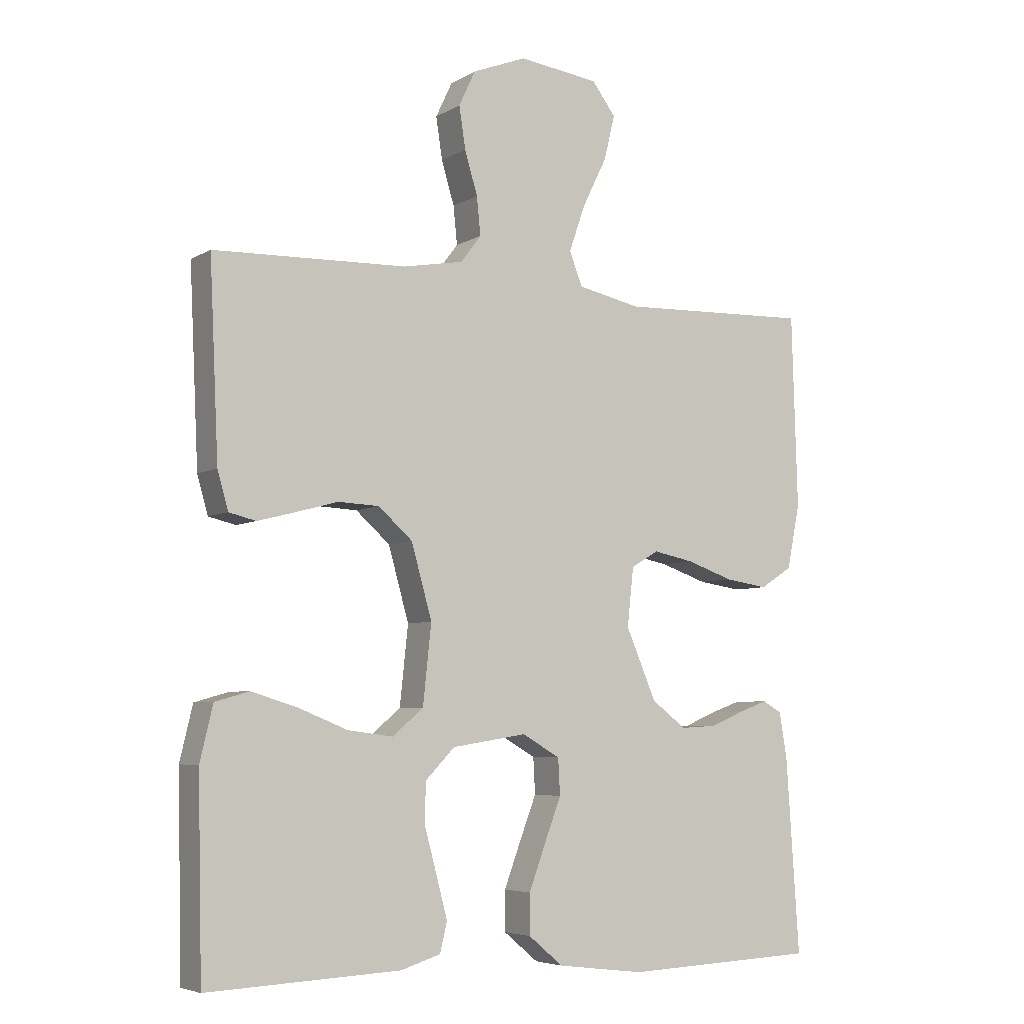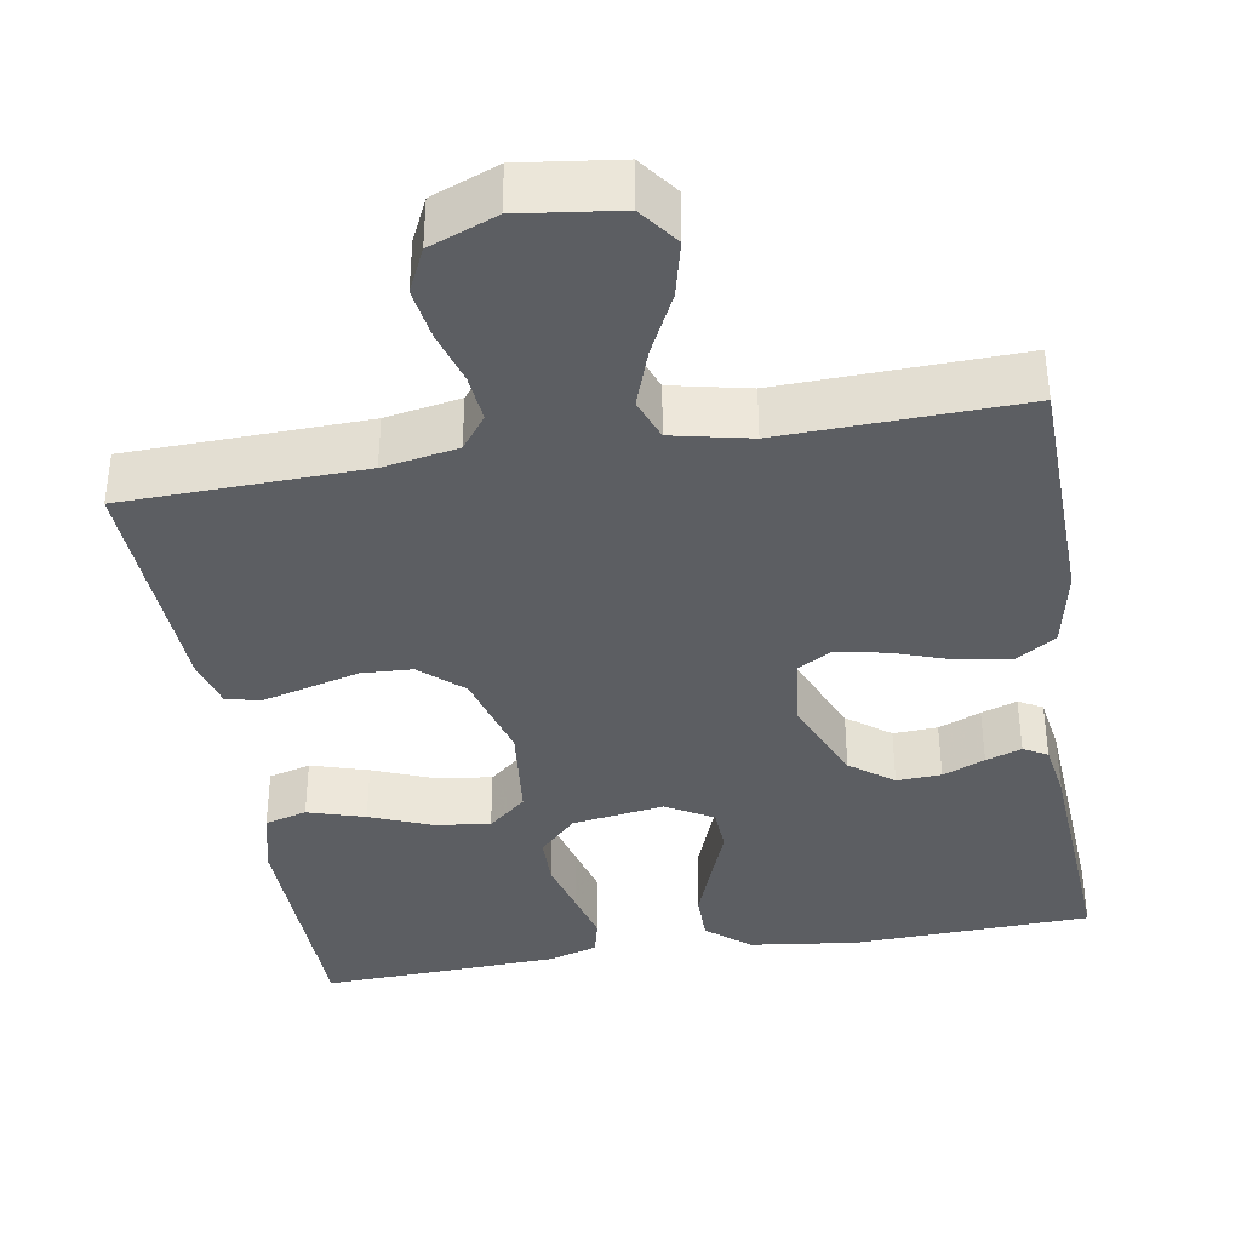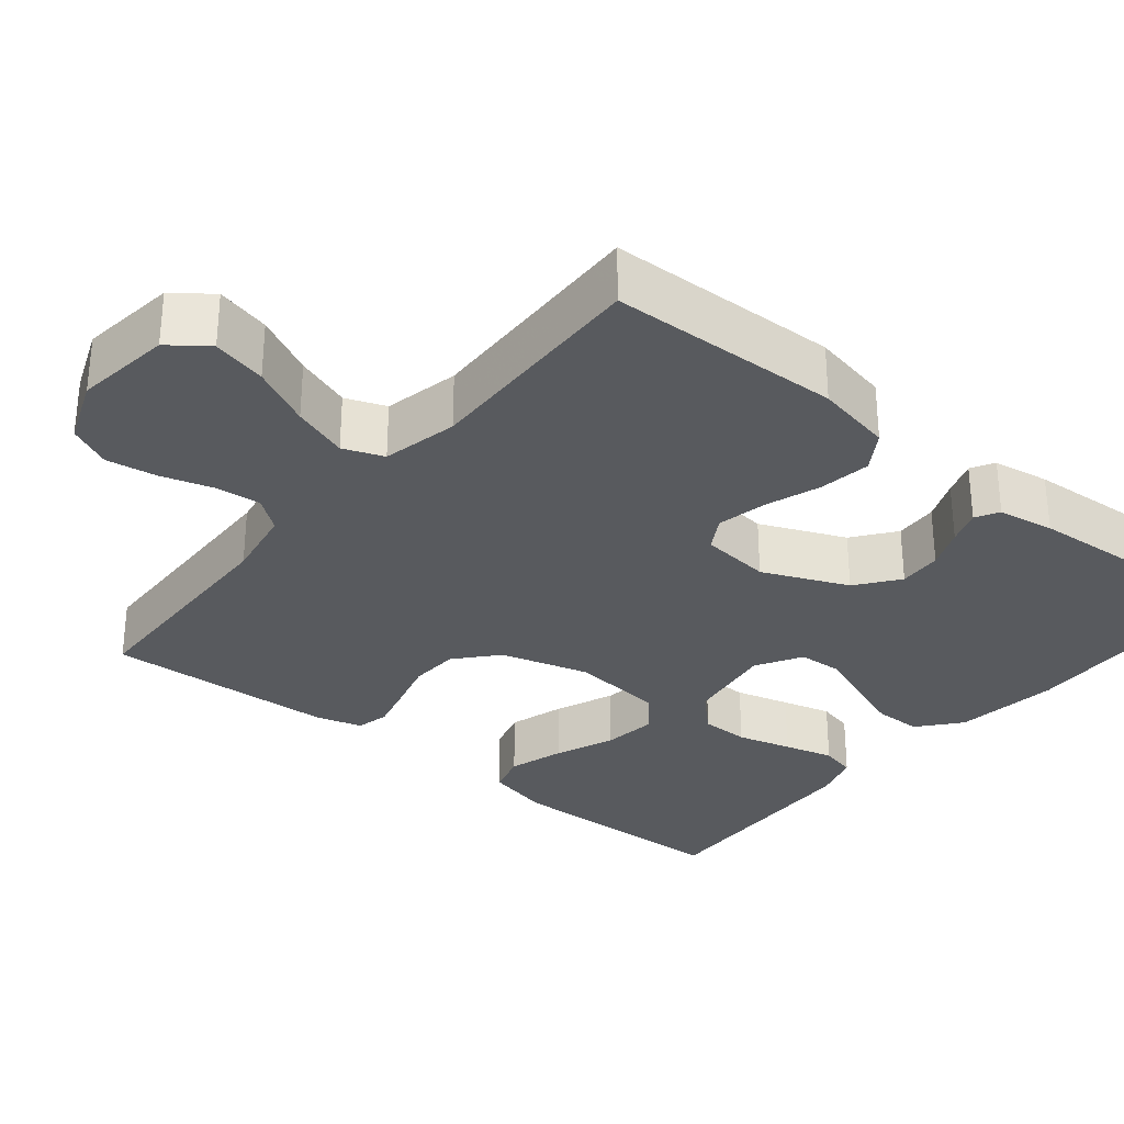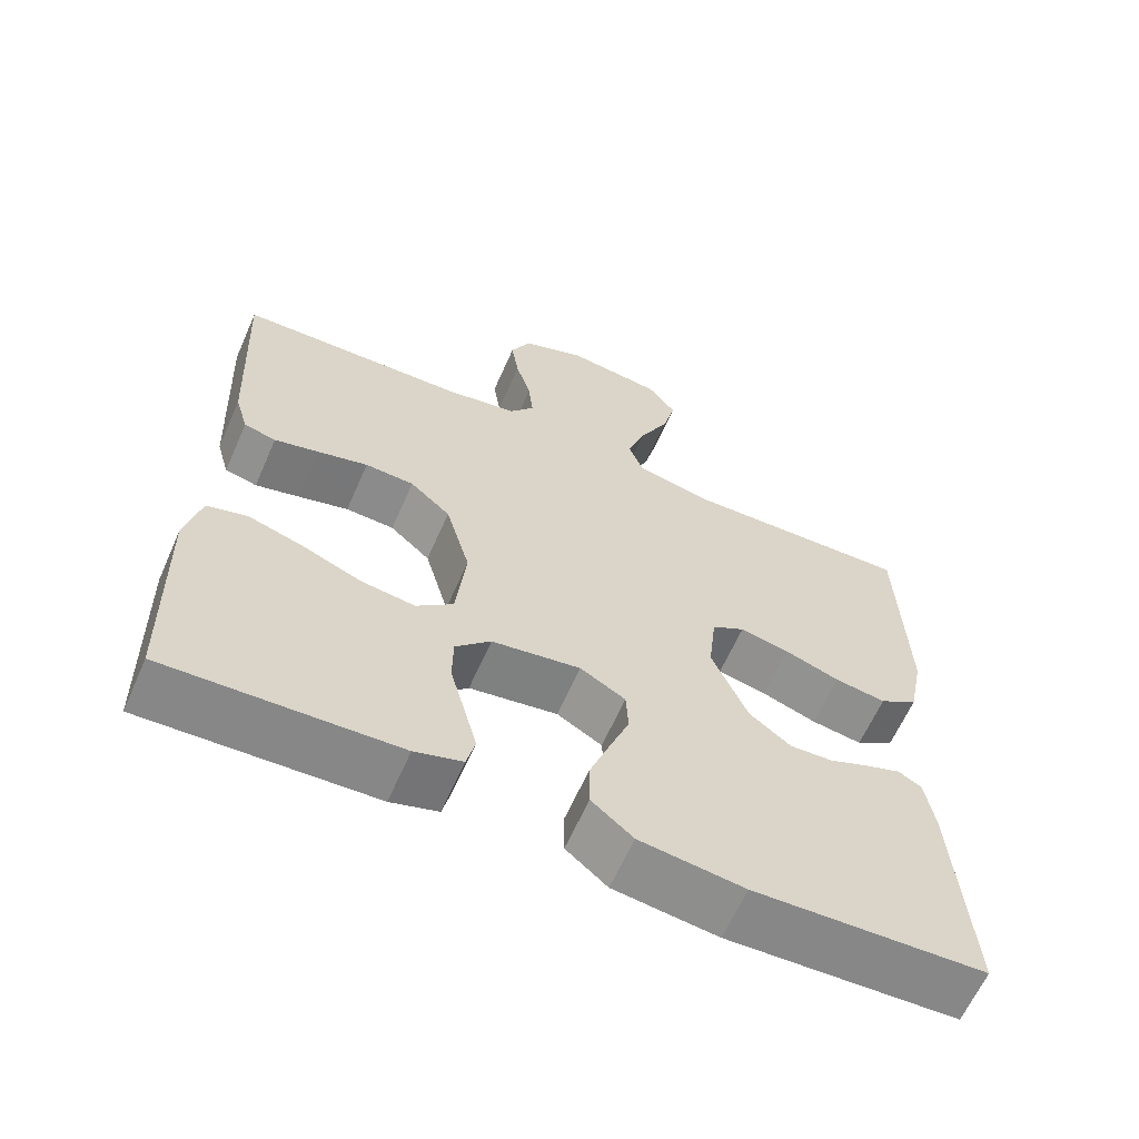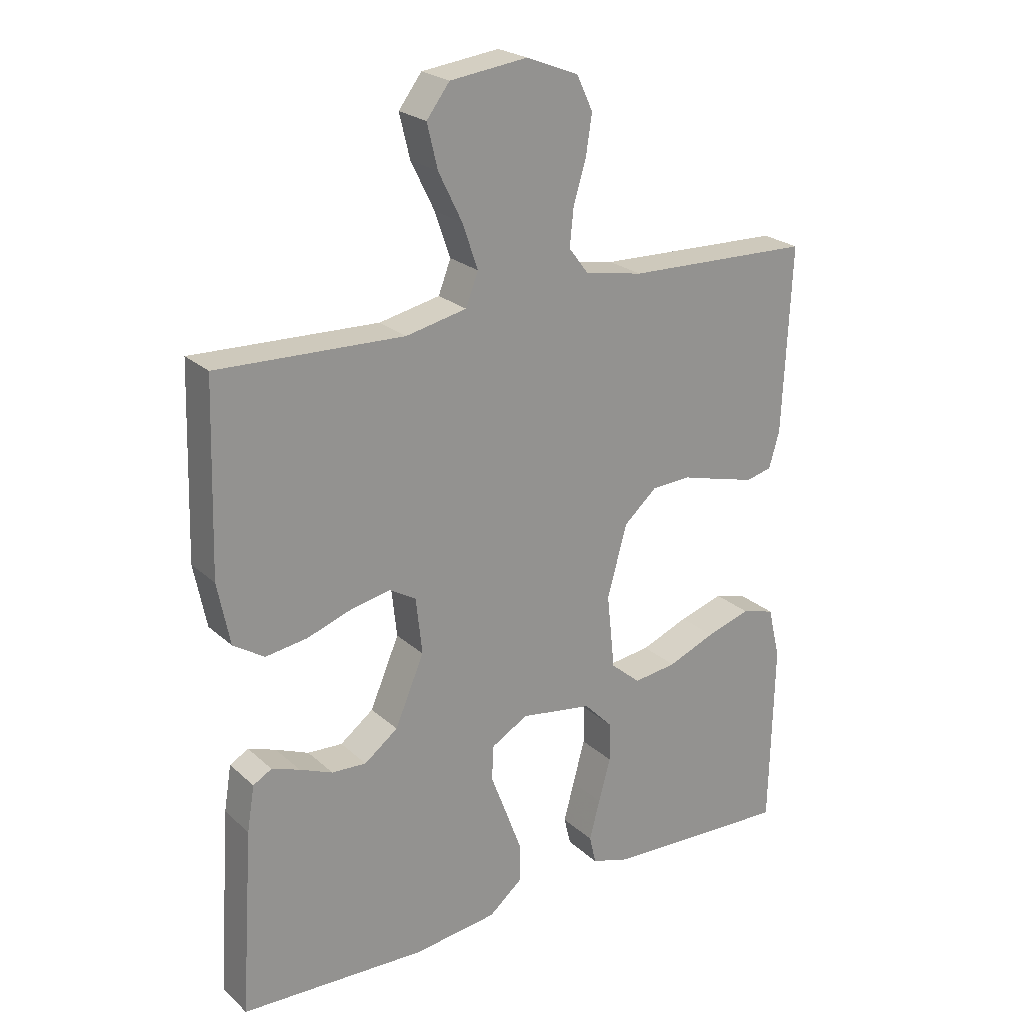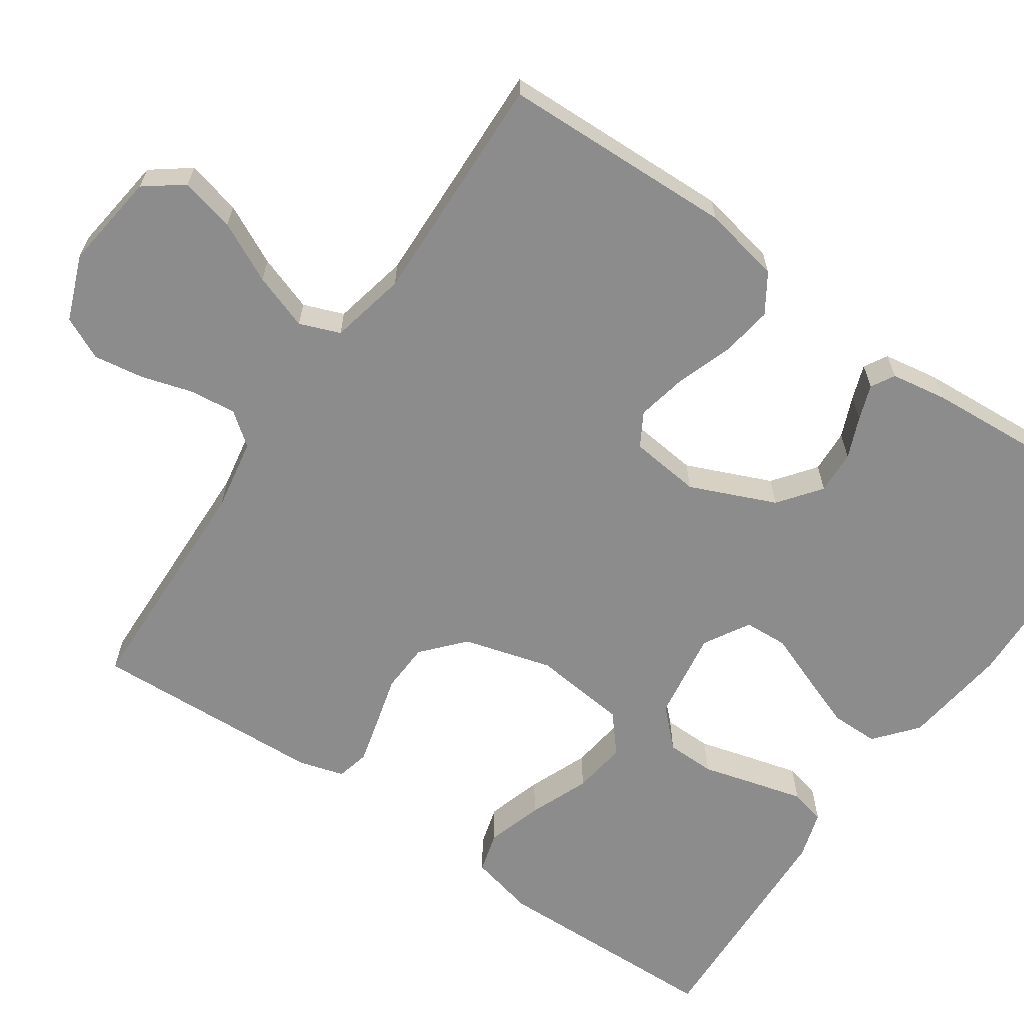
<metadata>
{"format":"obj","ext":"obj","renderer":"f3d","projection":"perspective","resolution":1024,"background":"white","views":[{"elev":-5.5,"azim":-30.9,"up":"+Z"},{"elev":-38.0,"azim":9.4,"up":"+Y"},{"elev":-30.8,"azim":50.7,"up":"+Y"},{"elev":-63.1,"azim":-23.8,"up":"+Z"},{"elev":23.3,"azim":145.6,"up":"+Z"},{"elev":-64.2,"azim":55.4,"up":"+Y"}]}
</metadata>
<code>
v -0.5 0.07 -0.5
v -0.507 0.07 -0.2
v -0.487 0.07 -0.116
v -0.434 0.07 -0.101
v -0.362 0.07 -0.123
v -0.285 0.07 -0.154
v -0.215 0.07 -0.163
v -0.167 0.07 -0.122
v -0.154 0.07 0
v -0.186 0.07 0.114
v -0.239 0.07 0.161
v -0.303 0.07 0.164
v -0.369 0.07 0.146
v -0.427 0.07 0.131
v -0.469 0.07 0.141
v -0.486 0.07 0.2
v -0.5 0.07 0.5
v -0.2 0.07 0.509
v -0.106 0.07 0.526
v -0.074 0.07 0.568
v -0.08 0.07 0.627
v -0.1 0.07 0.694
v -0.11 0.07 0.759
v -0.084 0.07 0.814
v 0 0.07 0.847
v 0.125 0.07 0.831
v 0.162 0.07 0.782
v 0.145 0.07 0.712
v 0.107 0.07 0.635
v 0.082 0.07 0.563
v 0.102 0.07 0.511
v 0.2 0.07 0.49
v 0.5 0.07 0.5
v 0.509 0.07 0.2
v 0.489 0.07 0.1
v 0.439 0.07 0.068
v 0.372 0.07 0.078
v 0.3 0.07 0.103
v 0.236 0.07 0.116
v 0.193 0.07 0.091
v 0.183 0.07 0
v 0.23 0.07 -0.11
v 0.284 0.07 -0.151
v 0.34 0.07 -0.148
v 0.393 0.07 -0.126
v 0.438 0.07 -0.11
v 0.468 0.07 -0.127
v 0.48 0.07 -0.2
v 0.5 0.07 -0.5
v 0.2 0.07 -0.512
v 0.064 0.07 -0.495
v 0.01 0.07 -0.45
v 0.01 0.07 -0.388
v 0.036 0.07 -0.318
v 0.062 0.07 -0.25
v 0.059 0.07 -0.194
v 0 0.07 -0.16
v -0.116 0.07 -0.178
v -0.162 0.07 -0.225
v -0.163 0.07 -0.288
v -0.144 0.07 -0.358
v -0.127 0.07 -0.422
v -0.138 0.07 -0.468
v -0.2 0.07 -0.487
v -0.5 0 -0.5
v -0.507 0 -0.2
v -0.487 0 -0.116
v -0.434 0 -0.101
v -0.362 0 -0.123
v -0.285 0 -0.154
v -0.215 0 -0.163
v -0.167 0 -0.122
v -0.154 0 0
v -0.186 0 0.114
v -0.239 0 0.161
v -0.303 0 0.164
v -0.369 0 0.146
v -0.427 0 0.131
v -0.469 0 0.141
v -0.486 0 0.2
v -0.5 0 0.5
v -0.2 0 0.509
v -0.106 0 0.526
v -0.074 0 0.568
v -0.08 0 0.627
v -0.1 0 0.694
v -0.11 0 0.759
v -0.084 0 0.814
v 0 0 0.847
v 0.125 0 0.831
v 0.162 0 0.782
v 0.145 0 0.712
v 0.107 0 0.635
v 0.082 0 0.563
v 0.102 0 0.511
v 0.2 0 0.49
v 0.5 0 0.5
v 0.509 0 0.2
v 0.489 0 0.1
v 0.439 0 0.068
v 0.372 0 0.078
v 0.3 0 0.103
v 0.236 0 0.116
v 0.193 0 0.091
v 0.183 0 0
v 0.23 0 -0.11
v 0.284 0 -0.151
v 0.34 0 -0.148
v 0.393 0 -0.126
v 0.438 0 -0.11
v 0.468 0 -0.127
v 0.48 0 -0.2
v 0.5 0 -0.5
v 0.2 0 -0.512
v 0.064 0 -0.495
v 0.01 0 -0.45
v 0.01 0 -0.388
v 0.036 0 -0.318
v 0.062 0 -0.25
v 0.059 0 -0.194
v 0 0 -0.16
v -0.116 0 -0.178
v -0.162 0 -0.225
v -0.163 0 -0.288
v -0.144 0 -0.358
v -0.127 0 -0.422
v -0.138 0 -0.468
v -0.2 0 -0.487
f 60 61 62 63
f 60 63 64 1
f 52 53 54 55
f 50 51 52 55
f 50 55 56
f 49 50 56
f 48 49 56
f 44 45 46 47
f 44 47 48
f 43 44 48 56
f 35 36 37 38
f 35 38 39
f 32 33 34 35
f 31 32 35 39
f 30 31 39 40
f 26 27 28 29
f 26 29 30
f 25 26 30
f 21 22 23 24
f 20 21 24 25
f 15 16 17 18
f 15 18 19
f 12 13 14 15
f 12 15 19
f 11 12 19 20
f 3 4 5 6
f 1 2 3 6
f 59 60 1 6
f 58 59 6 7
f 57 58 7 8
f 42 43 56 57
f 41 42 57 8
f 40 41 8 9
f 20 25 30 40
f 10 11 20 40
f 9 10 40
f 127 126 125 124
f 65 128 127 124
f 119 118 117 116
f 119 116 115 114
f 120 119 114
f 120 114 113
f 120 113 112
f 111 110 109 108
f 112 111 108
f 120 112 108 107
f 102 101 100 99
f 103 102 99
f 99 98 97 96
f 103 99 96 95
f 104 103 95 94
f 93 92 91 90
f 94 93 90
f 94 90 89
f 88 87 86 85
f 89 88 85 84
f 82 81 80 79
f 83 82 79
f 79 78 77 76
f 83 79 76
f 84 83 76 75
f 70 69 68 67
f 70 67 66 65
f 70 65 124 123
f 71 70 123 122
f 72 71 122 121
f 121 120 107 106
f 72 121 106 105
f 73 72 105 104
f 104 94 89 84
f 104 84 75 74
f 104 74 73
f 1 65 66 2
f 2 66 67 3
f 3 67 68 4
f 4 68 69 5
f 5 69 70 6
f 6 70 71 7
f 7 71 72 8
f 8 72 73 9
f 9 73 74 10
f 10 74 75 11
f 11 75 76 12
f 12 76 77 13
f 13 77 78 14
f 14 78 79 15
f 15 79 80 16
f 16 80 81 17
f 17 81 82 18
f 18 82 83 19
f 19 83 84 20
f 20 84 85 21
f 21 85 86 22
f 22 86 87 23
f 23 87 88 24
f 24 88 89 25
f 25 89 90 26
f 26 90 91 27
f 27 91 92 28
f 28 92 93 29
f 29 93 94 30
f 30 94 95 31
f 31 95 96 32
f 32 96 97 33
f 33 97 98 34
f 34 98 99 35
f 35 99 100 36
f 36 100 101 37
f 37 101 102 38
f 38 102 103 39
f 39 103 104 40
f 40 104 105 41
f 41 105 106 42
f 42 106 107 43
f 43 107 108 44
f 44 108 109 45
f 45 109 110 46
f 46 110 111 47
f 47 111 112 48
f 48 112 113 49
f 49 113 114 50
f 50 114 115 51
f 51 115 116 52
f 52 116 117 53
f 53 117 118 54
f 54 118 119 55
f 55 119 120 56
f 56 120 121 57
f 57 121 122 58
f 58 122 123 59
f 59 123 124 60
f 60 124 125 61
f 61 125 126 62
f 62 126 127 63
f 63 127 128 64
f 64 128 65 1

</code>
